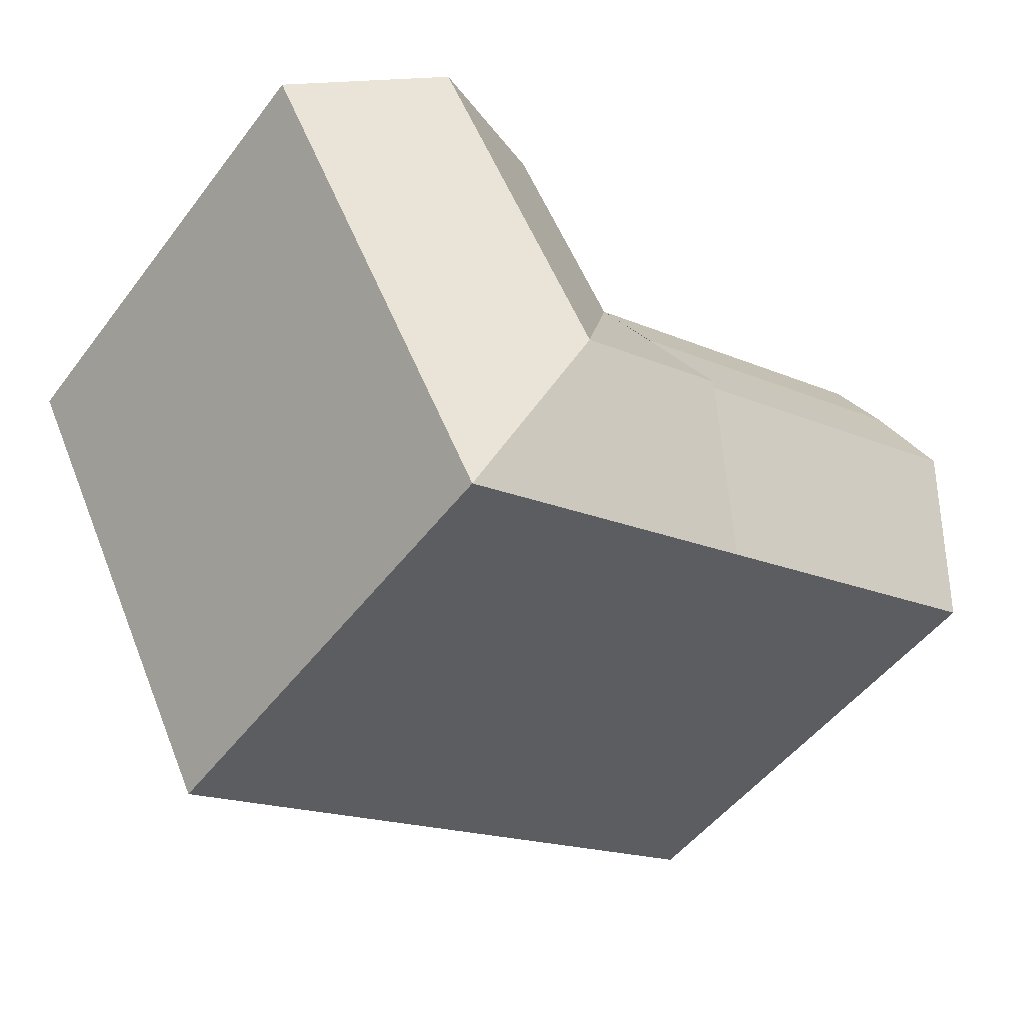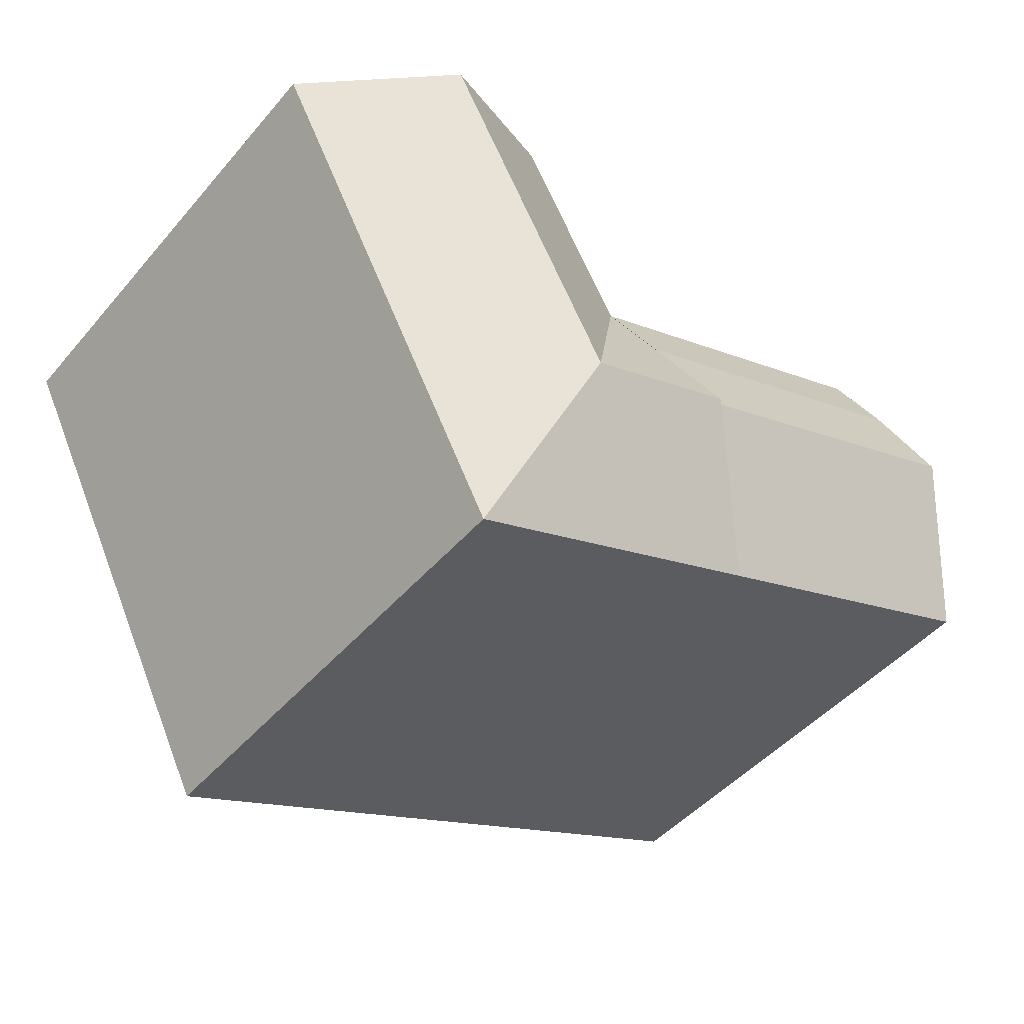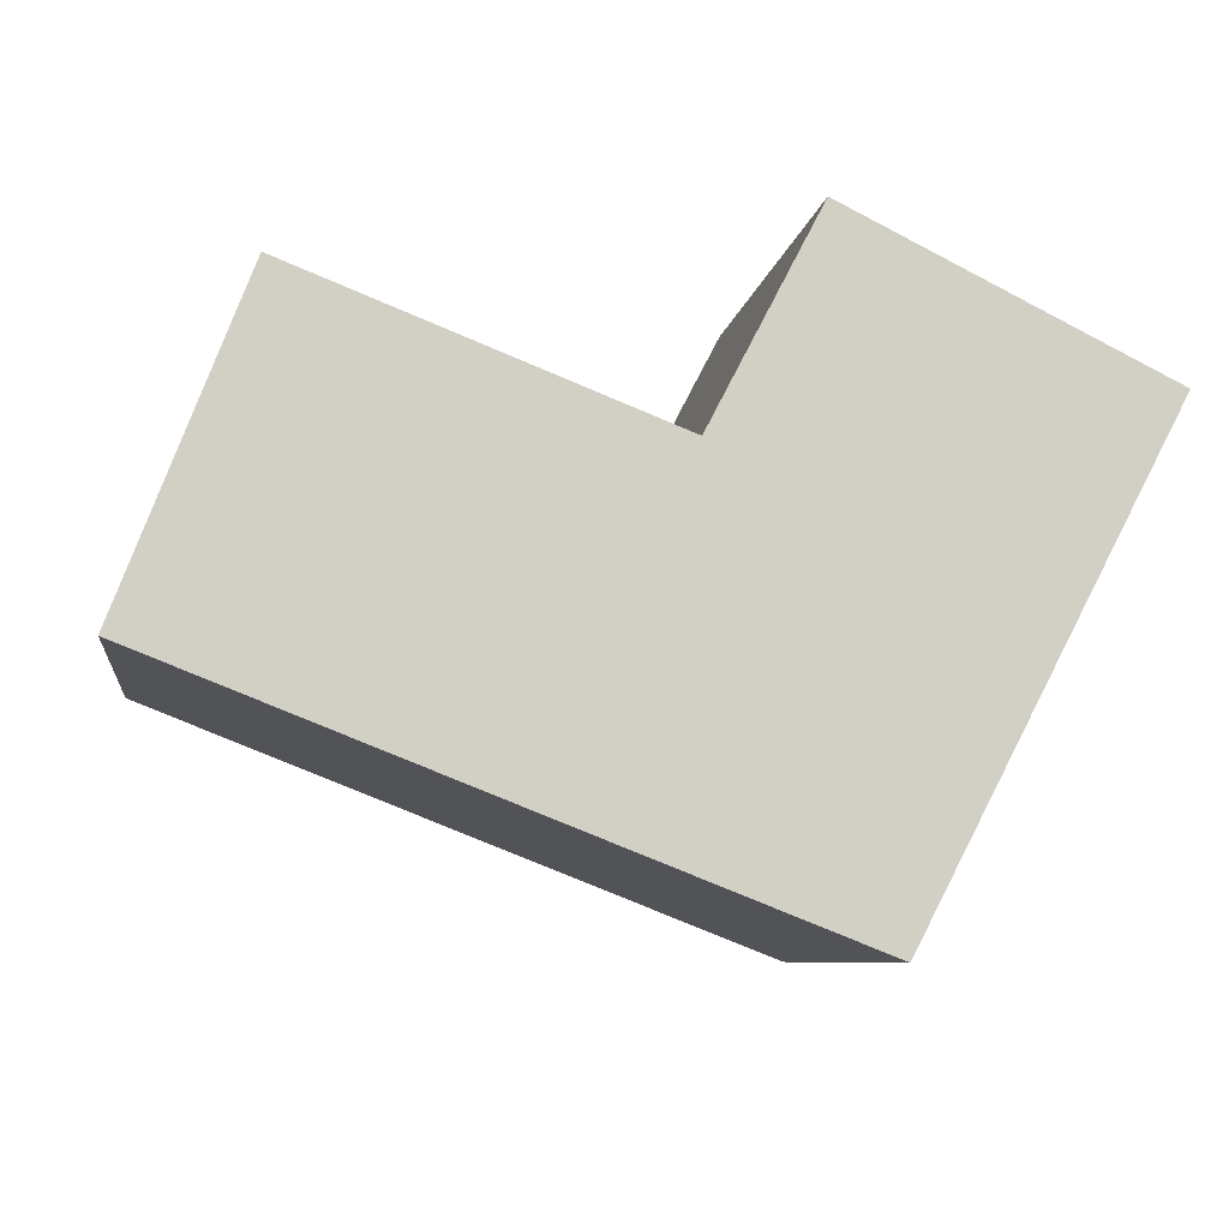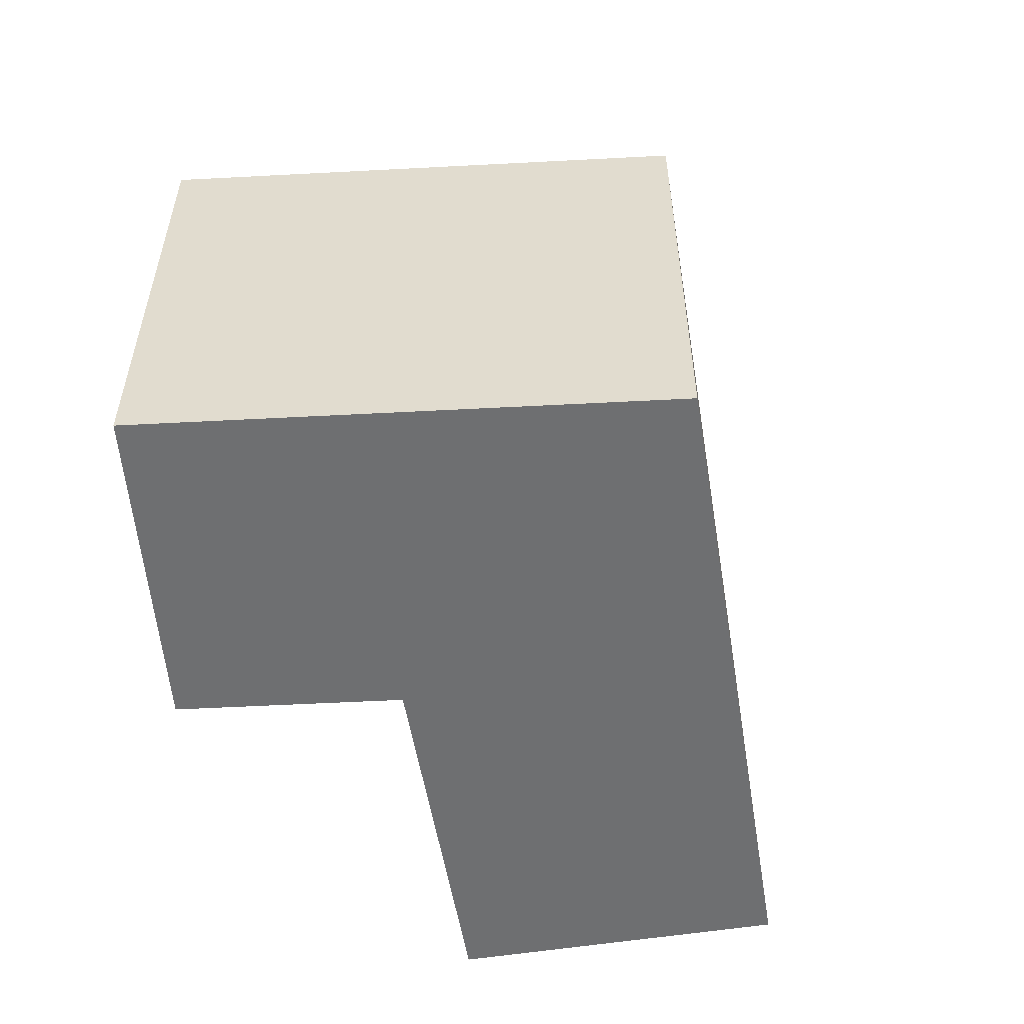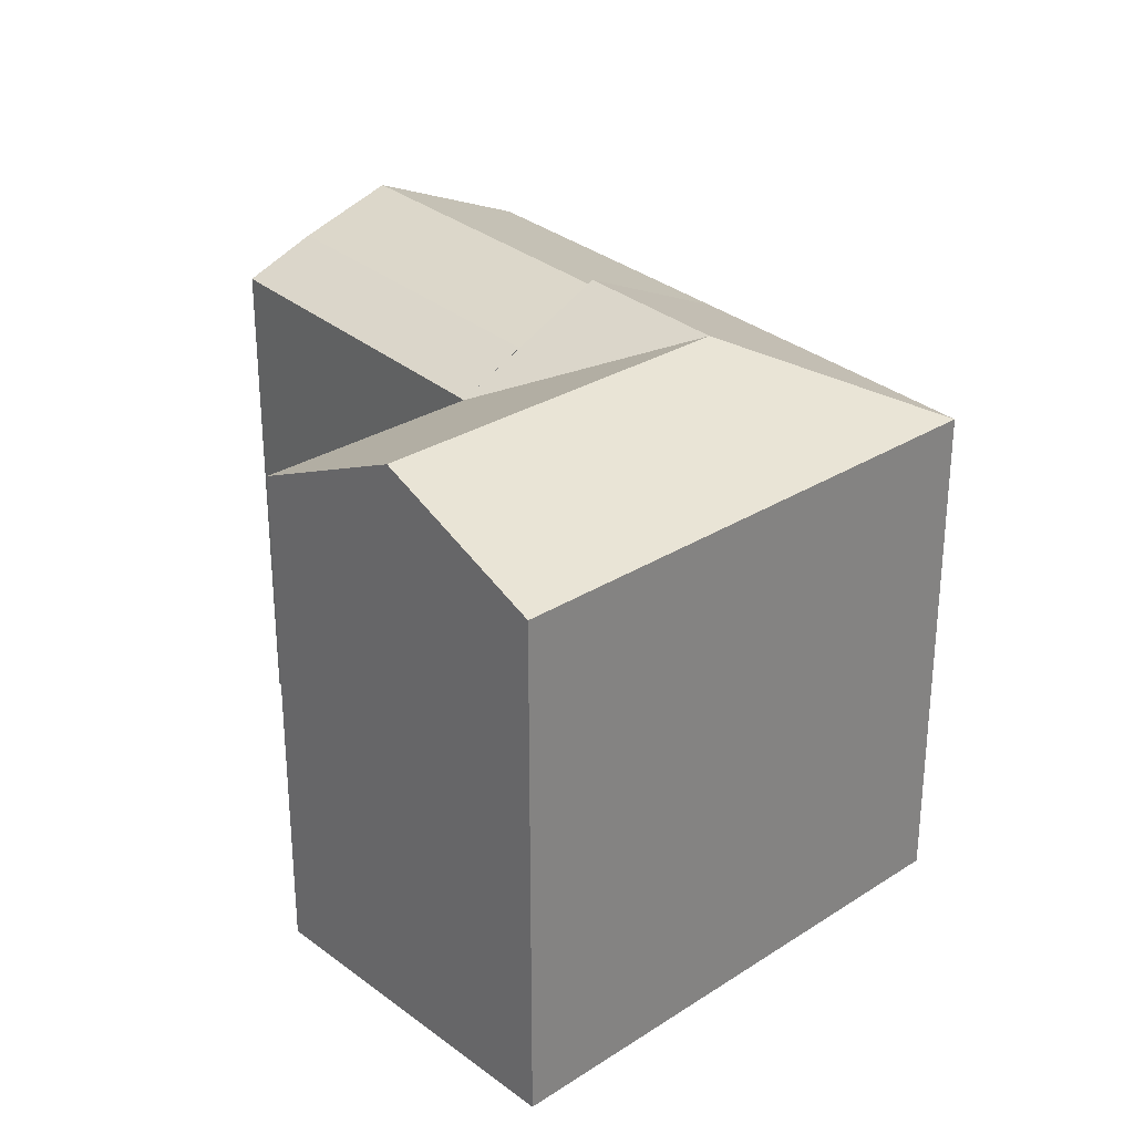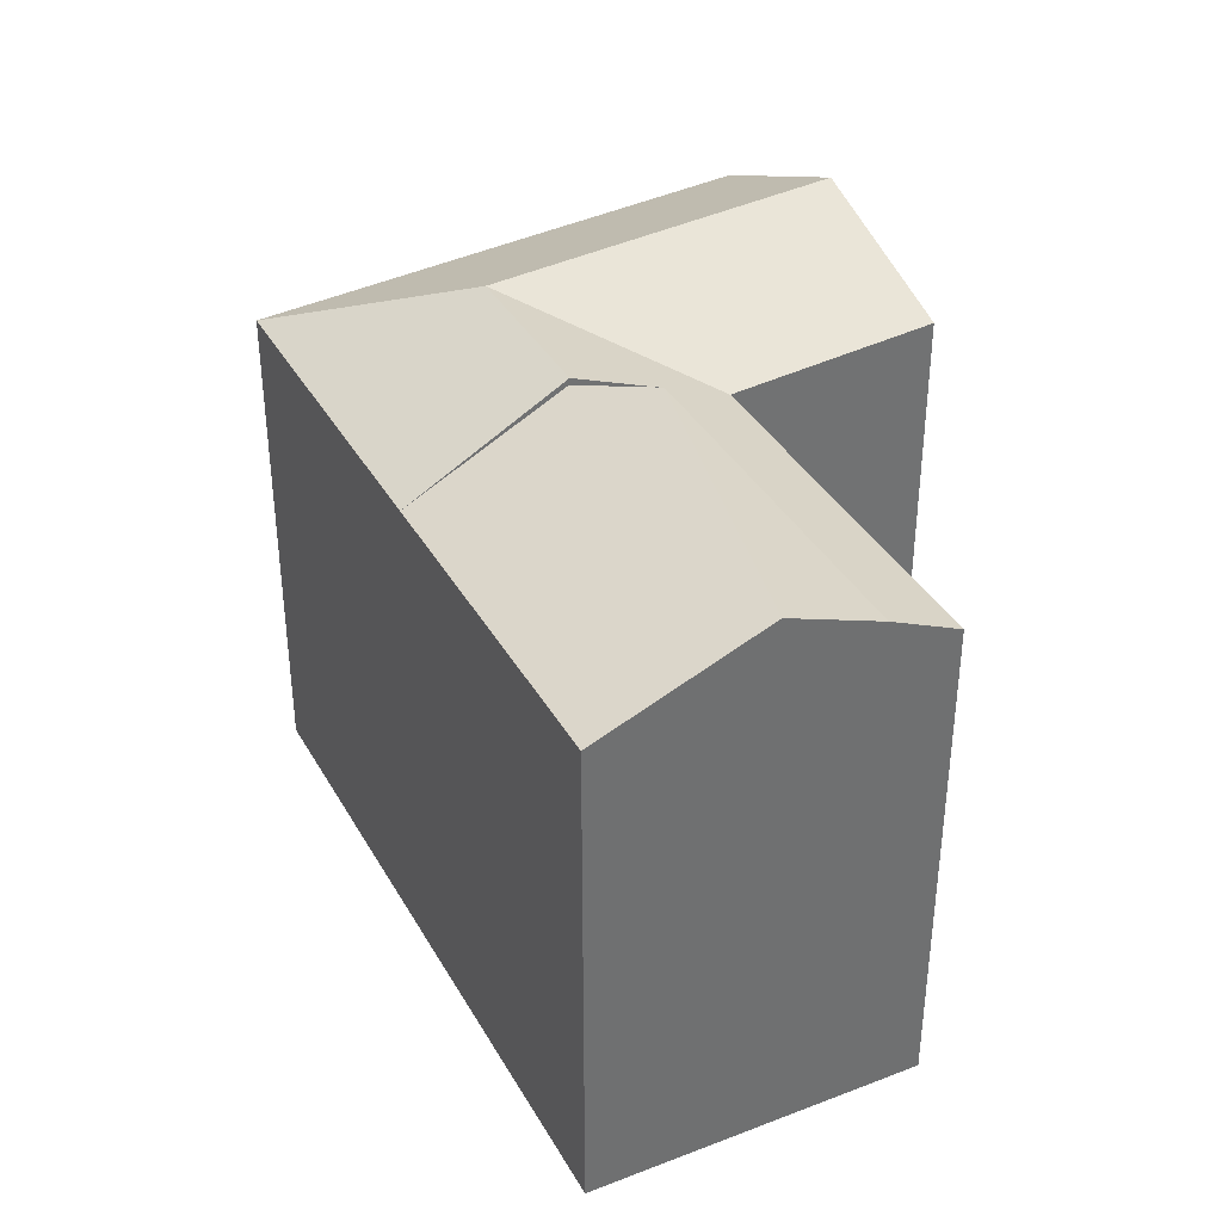
<metadata>
{"format":"obj","ext":"obj","renderer":"f3d","projection":"perspective","resolution":1024,"background":"white","views":[{"elev":-51.0,"azim":143.9,"up":"+Z"},{"elev":-46.6,"azim":141.9,"up":"+Z"},{"elev":-7.5,"azim":-8.1,"up":"+Z"},{"elev":-54.5,"azim":120.7,"up":"+Y"},{"elev":28.7,"azim":73.8,"up":"+Y"},{"elev":37.2,"azim":-95.1,"up":"+Y"}]}
</metadata>
<code>
v  22.75 5.454e-16 -8.907
v  16.85 -3.713e-16 6.064
v  11.37 2.726e-16 -4.453
v  28.23 -9.851e-17 1.609
v  4.246 -6.735e-16 11
v  0 0 0
v  20.62 -8.138e-16 13.29
v  31.5 -4.832e-16 7.891
v  14.11 20.16 0.8049
v  16.85 17.54 6.063
v  19.8 20.16 -1.423
v  11.37 17.54 -4.453
v  22.75 17.54 -8.908
v  22.54 20.16 3.836
v  28.23 17.54 1.608
v  3.341 18.67 8.652
v  15.69 18.67 3.833
v  4.246 17.54 11
v  2.127 19.92 5.509
v  14.1 19.92 0.7847
v  0.0003747 17.54 -0.0005552
v  20.62 17.54 13.29
v  26.06 20.16 10.59
v  31.5 17.54 7.891
v  13.97 20.02 0.5326
v  15.6 18.73 3.664
g defaultobject
f 1 2 3
f 2 1 4
f 5 3 2
f 3 5 6
f 7 4 8
f 4 7 2
f 9 10 11
f 11 12 9
f 12 11 13
f 13 14 15
f 14 13 11
f 11 10 14
f 16 10 17
f 10 16 18
f 19 17 20
f 17 19 16
f 21 20 12
f 20 21 19
f 14 22 23
f 22 14 10
f 15 23 24
f 23 15 14
f 25 20 12
f 9 26 25
f 12 1 3
f 1 12 13
f 1 15 4
f 15 1 13
f 2 18 5
f 18 2 10
f 18 6 5
f 6 18 21
f 21 18 16
f 21 16 19
f 21 3 6
f 3 21 12
f 24 7 8
f 7 24 22
f 22 24 23
f 22 2 7
f 2 22 10
f 4 24 8
f 24 4 15

</code>
